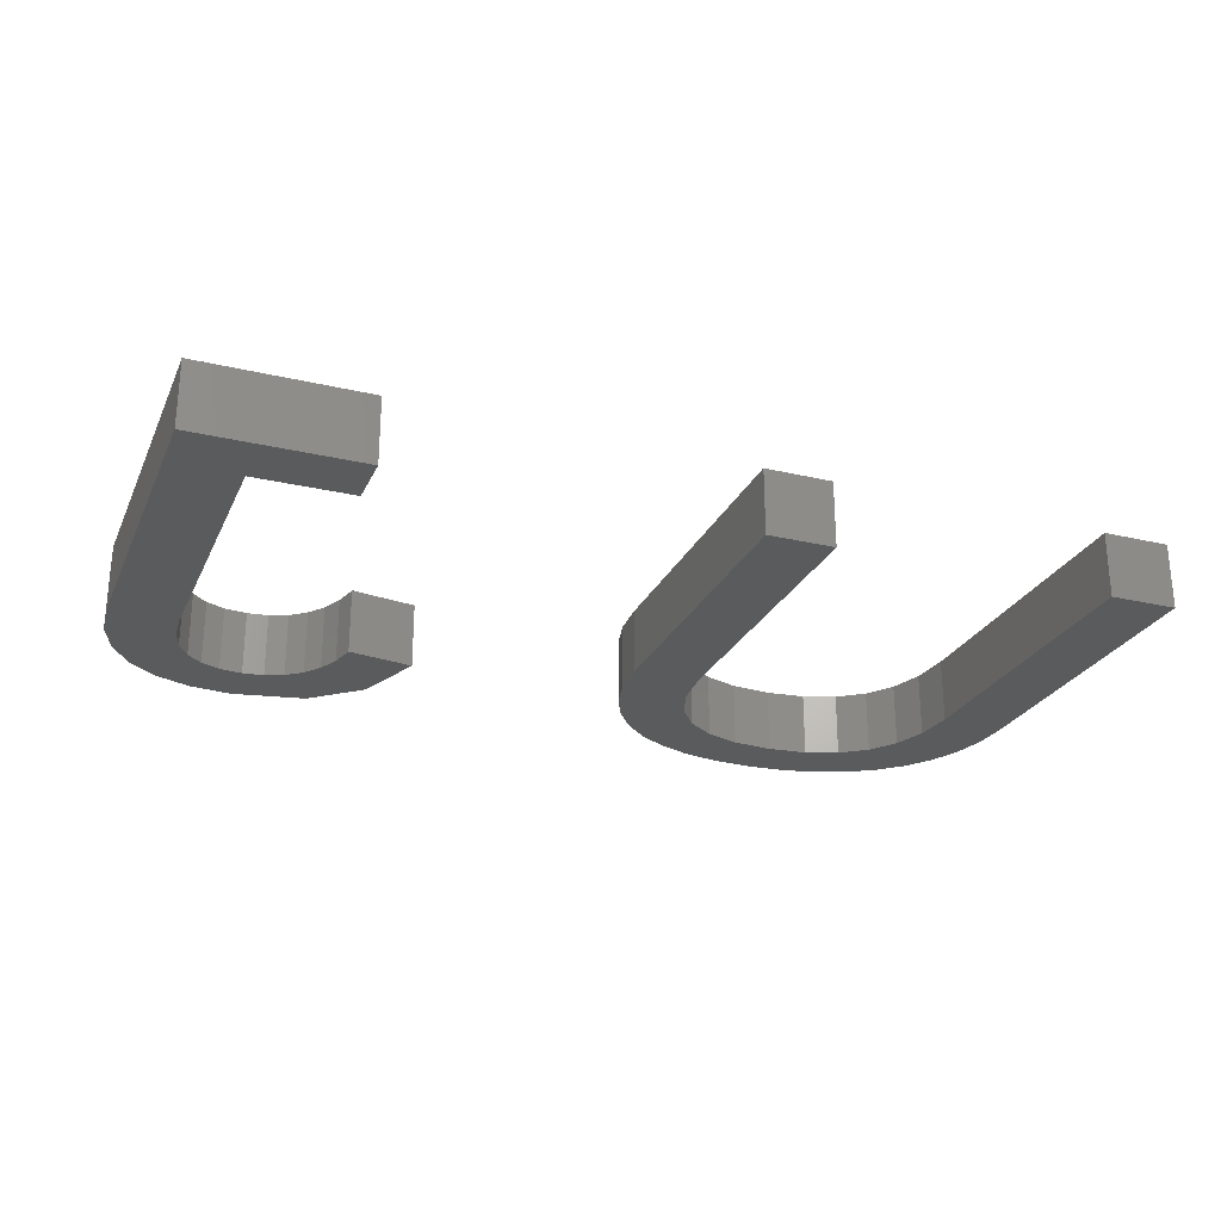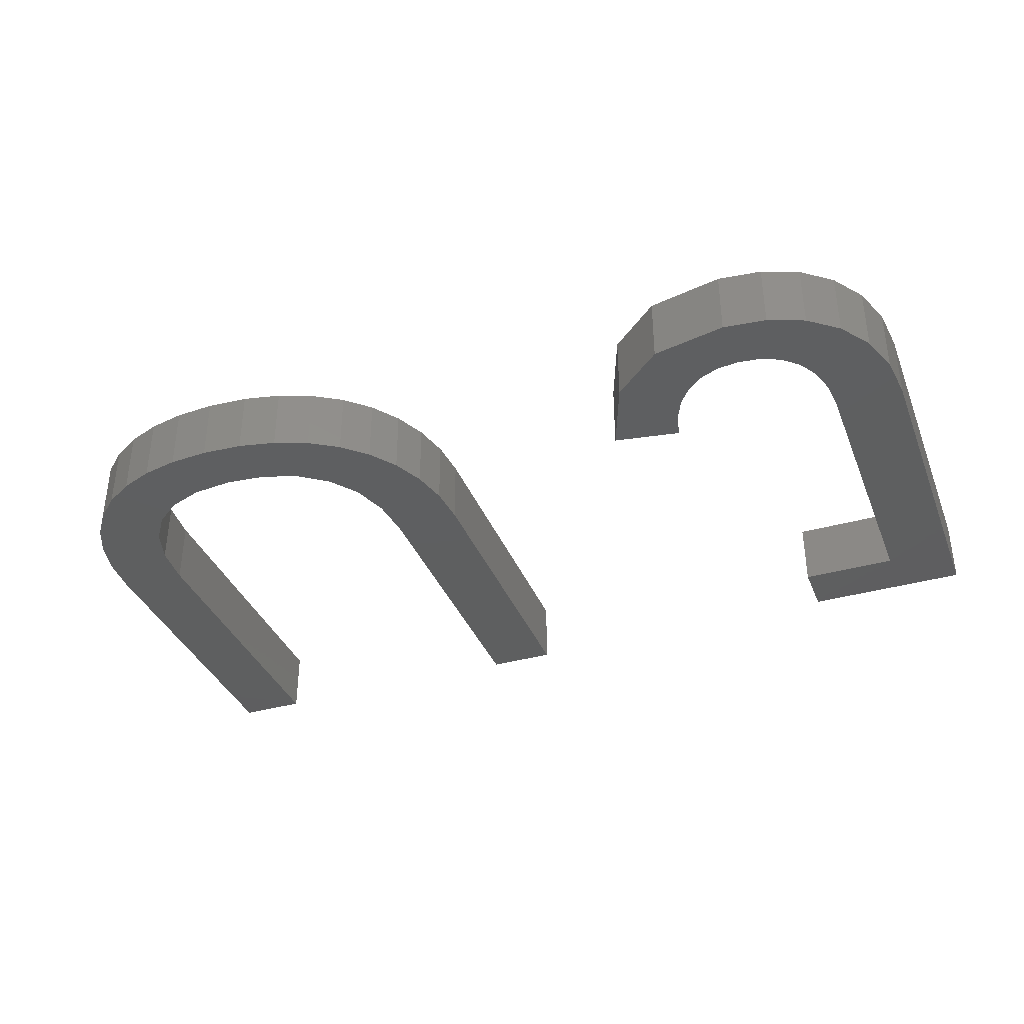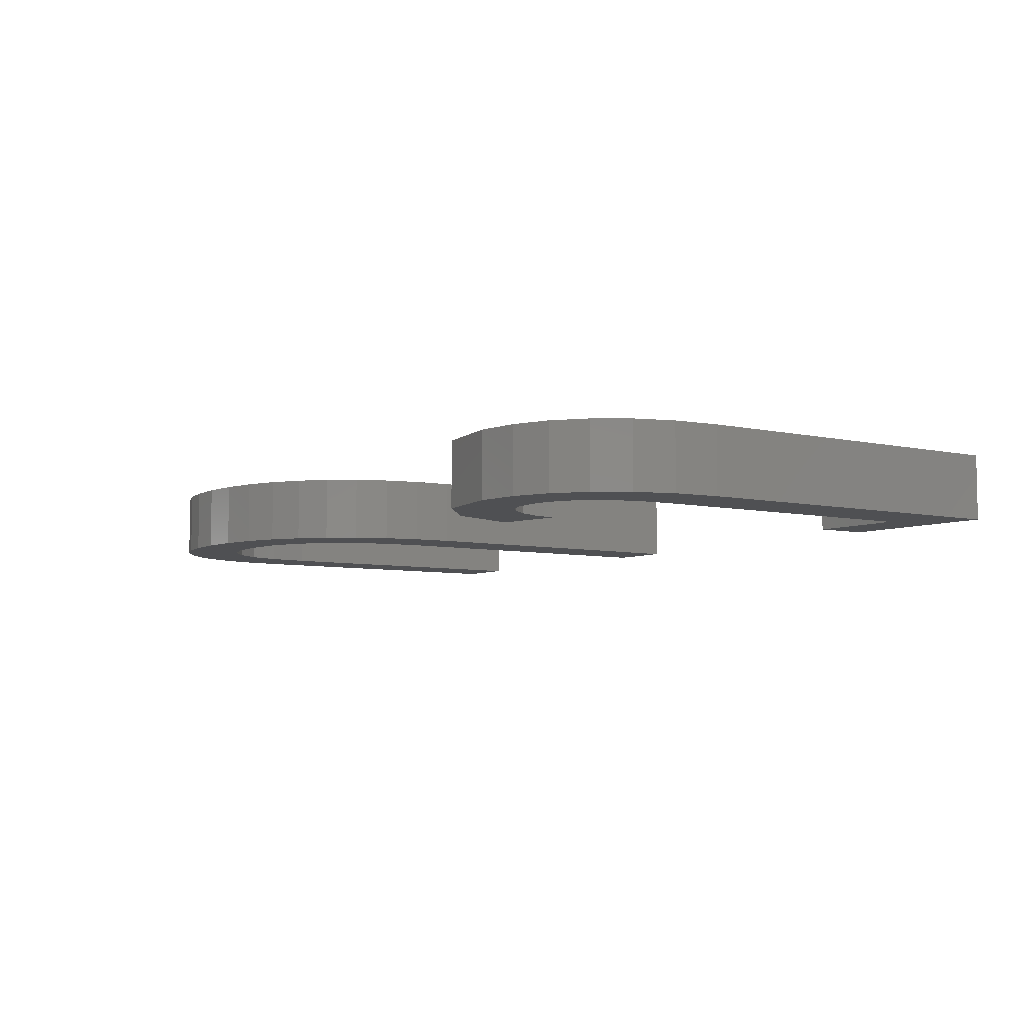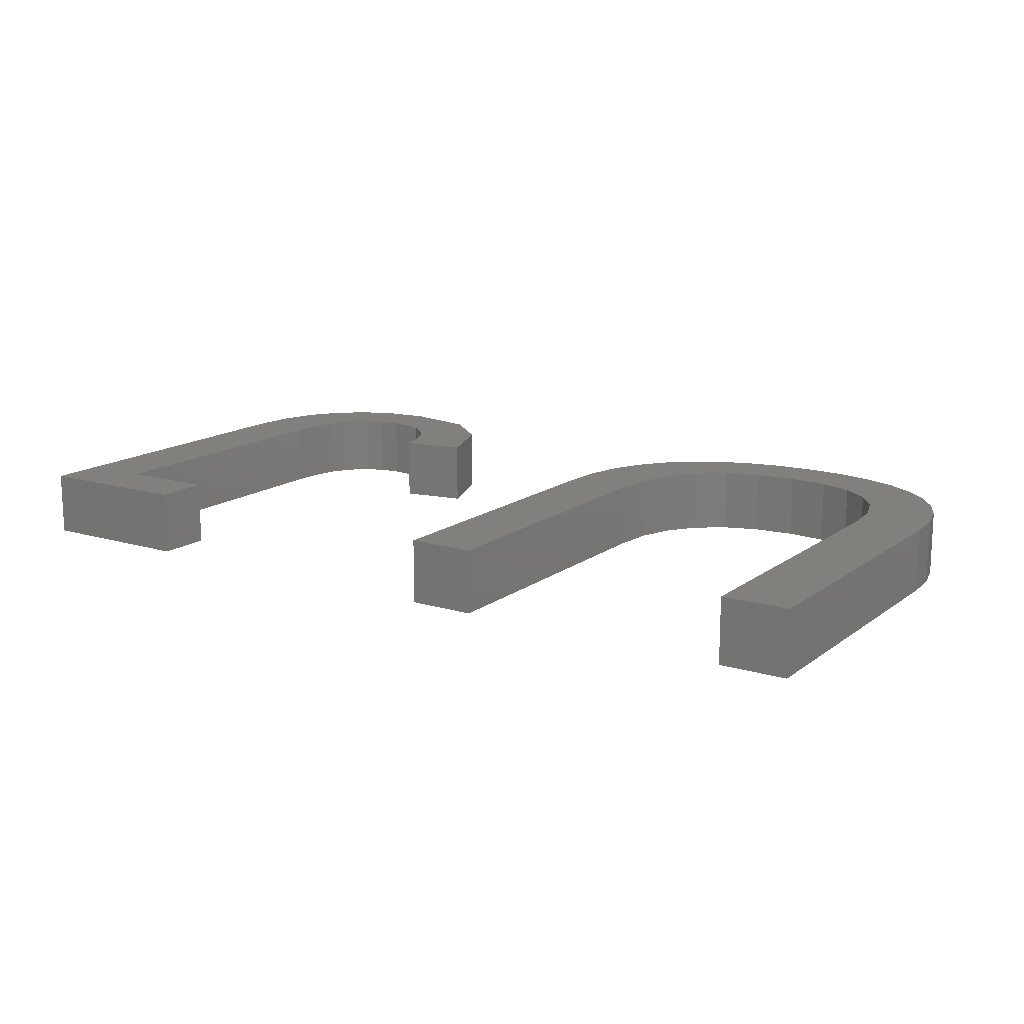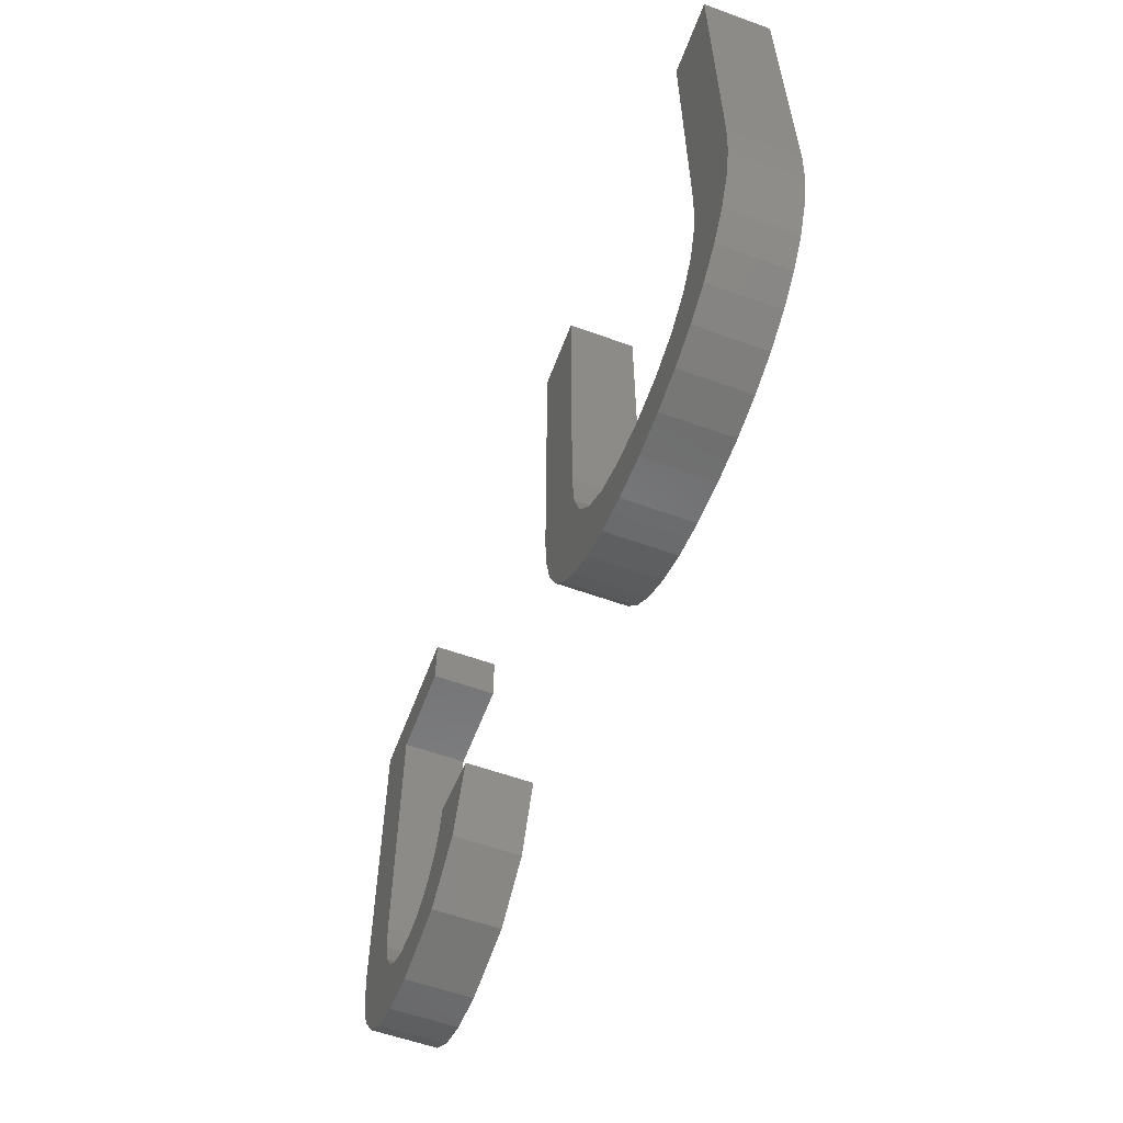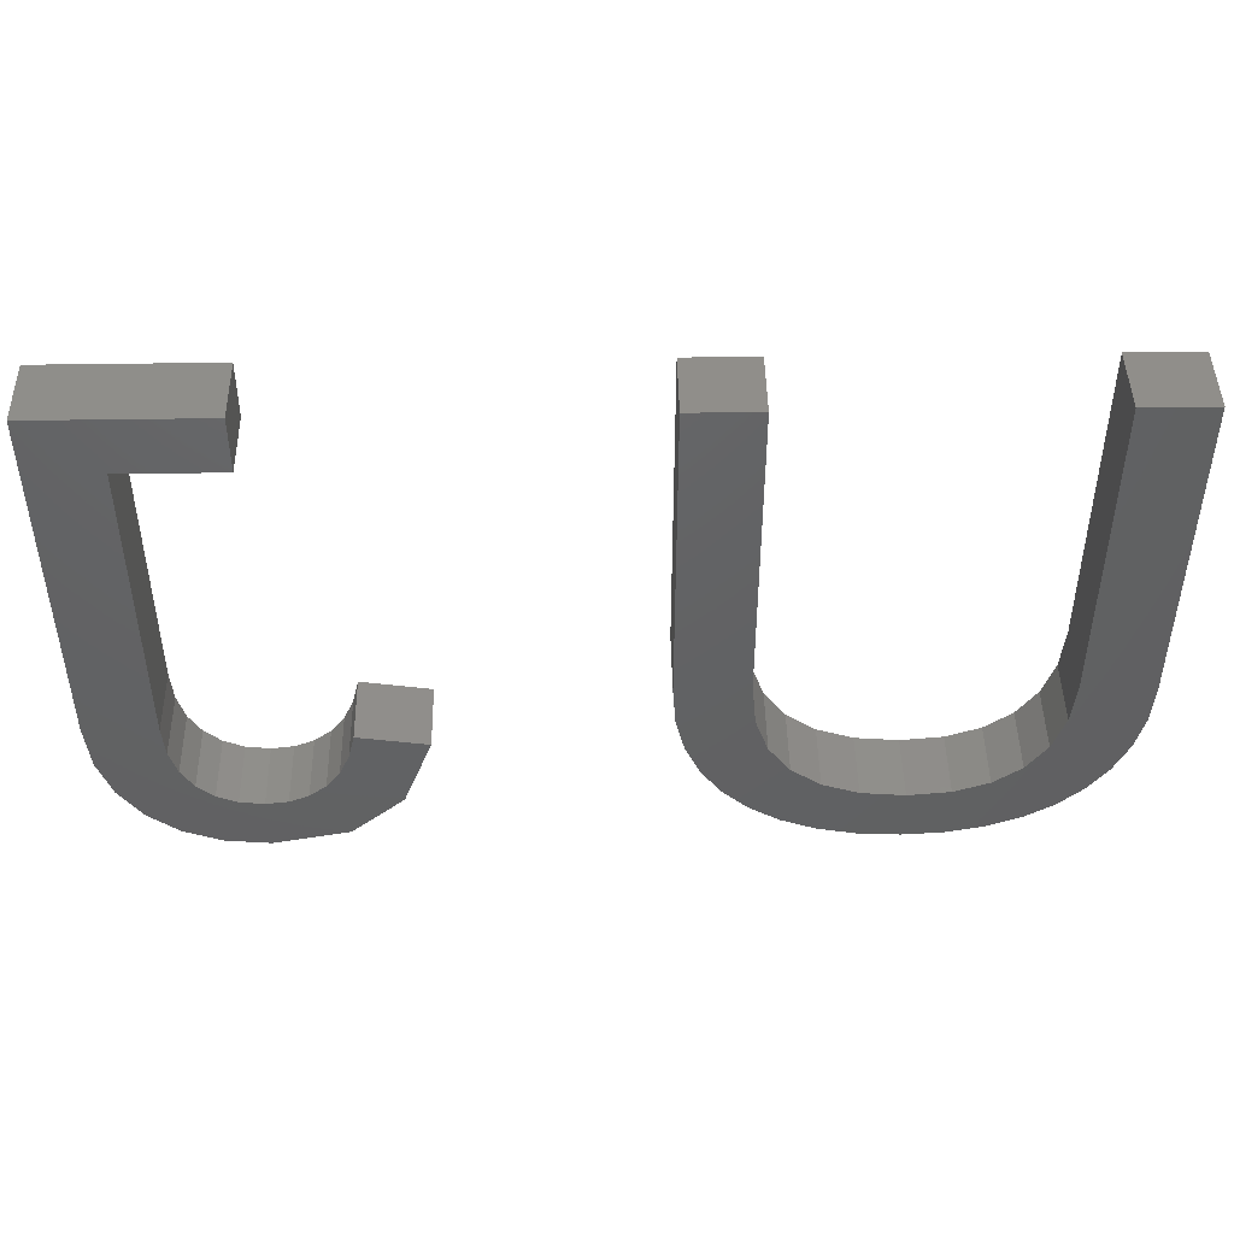
<metadata>
{"format":"stl","ext":"stl","renderer":"f3d","projection":"perspective","resolution":1024,"background":"white","views":[{"elev":-25.4,"azim":159.3,"up":"+Z"},{"elev":-36.7,"azim":20.2,"up":"+Z"},{"elev":-6.2,"azim":54.9,"up":"+Z"},{"elev":14.7,"azim":-146.8,"up":"+Z"},{"elev":-58.2,"azim":-110.5,"up":"+Y"},{"elev":45.7,"azim":179.0,"up":"+Y"}]}
</metadata>
<code>
# stl→obj: 126 verts, 244 faces
v 20.16 9.566 2
v 22 8.525 2
v 19.78 8.473 2
v 22.26 9.59 2
v 21.56 7.572 2
v 20.29 10.89 2
v 32.69 6.567 2
v 33.33 4.808 2
v 31.09 5.254 2
v 19.14 7.61 2
v 20.96 6.746 2
v 22.35 10.77 2
v 29.55 6.593 2
v 31.62 7.195 2
v 20.22 6.062 2
v 19.33 5.518 2
v 18.27 6.987 2
v 20.29 20.3 2
v 22.35 20.3 2
v 35.71 8.617 2
v 37.84 9.577 2
v 37.71 8.201 2
v 17.2 6.614 2
v 18.32 5.124 2
v 17.19 4.887 2
v 15.94 4.808 2
v 15.93 6.489 2
v 14.74 4.884 2
v 14.69 6.609 2
v 12.66 5.491 2
v 12.85 7.573 2
v 13.67 6.971 2
v 10.49 7.474 2
v 12.26 8.408 2
v 11.07 6.676 2
v 10.06 8.397 2
v 9.802 9.43 2
v 11.91 9.466 2
v 11.79 10.75 2
v 9.716 10.57 2
v 9.716 20.3 2
v 11.79 20.3 2
v 11.79 6.015 2
v 13.65 5.112 2
v 32.12 6.803 2
v 35.49 7.861 2
v 37.31 7.036 2
v 35.73 5.374 2
v 35.13 7.264 2
v 36.64 6.081 2
v 35.78 9.534 2
v 35.78 18.6 2
v 32.83 20.3 2
v 32.83 18.6 2
v 37.84 20.3 2
v 34.64 6.833 2
v 34.63 4.949 2
v 30.92 8.382 2
v 31.22 7.727 2
v 34.04 6.575 2
v 33.34 6.489 2
v 28.71 8.824 2
v 30.74 9.16 2
v 19.78 8.473 4
v 22 8.525 4
v 20.16 9.566 4
v 22.26 9.59 4
v 21.56 7.572 4
v 20.29 10.89 4
v 31.09 5.254 4
v 33.33 4.808 4
v 32.69 6.567 4
v 20.96 6.746 4
v 19.14 7.61 4
v 22.35 10.77 4
v 31.62 7.195 4
v 29.55 6.593 4
v 20.22 6.062 4
v 18.27 6.987 4
v 19.33 5.518 4
v 22.35 20.3 4
v 20.29 20.3 4
v 37.71 8.201 4
v 37.84 9.577 4
v 35.71 8.617 4
v 18.32 5.124 4
v 17.2 6.614 4
v 15.93 6.489 4
v 15.94 4.808 4
v 17.19 4.887 4
v 14.69 6.609 4
v 14.74 4.884 4
v 13.67 6.971 4
v 12.85 7.573 4
v 12.66 5.491 4
v 11.07 6.676 4
v 12.26 8.408 4
v 10.49 7.474 4
v 10.06 8.397 4
v 11.91 9.466 4
v 9.802 9.43 4
v 11.79 10.75 4
v 9.716 20.3 4
v 9.716 10.57 4
v 11.79 20.3 4
v 11.79 6.015 4
v 13.65 5.112 4
v 32.12 6.803 4
v 37.31 7.036 4
v 35.49 7.861 4
v 36.64 6.081 4
v 35.13 7.264 4
v 35.73 5.374 4
v 35.78 9.534 4
v 35.78 18.6 4
v 32.83 18.6 4
v 32.83 20.3 4
v 37.84 20.3 4
v 34.64 6.833 4
v 34.63 4.949 4
v 31.22 7.727 4
v 30.92 8.382 4
v 34.04 6.575 4
v 33.34 6.489 4
v 28.71 8.824 4
v 30.74 9.16 4
f 1 2 3
f 1 4 2
f 2 5 3
f 1 6 4
f 7 8 9
f 10 3 11
f 12 4 6
f 9 13 14
f 15 10 11
f 10 16 17
f 6 18 19
f 20 21 22
f 23 17 24
f 25 26 27
f 12 6 19
f 25 27 23
f 3 5 11
f 25 23 24
f 15 16 10
f 17 16 24
f 27 28 29
f 30 31 32
f 33 34 35
f 33 36 34
f 36 37 38
f 38 37 39
f 39 40 41
f 42 39 41
f 39 37 40
f 34 36 38
f 35 34 31
f 43 35 31
f 30 43 31
f 44 30 32
f 29 44 32
f 29 28 44
f 27 26 28
f 7 9 45
f 46 22 47
f 46 20 22
f 48 49 50
f 21 20 51
f 52 21 51
f 53 52 54
f 53 55 52
f 52 55 21
f 48 56 49
f 46 47 50
f 49 46 50
f 48 57 56
f 58 59 13
f 56 57 60
f 60 57 8
f 61 60 8
f 13 59 14
f 7 61 8
f 62 58 13
f 62 63 58
f 14 45 9
f 64 65 66
f 65 67 66
f 64 68 65
f 67 69 66
f 70 71 72
f 73 64 74
f 69 67 75
f 76 77 70
f 73 74 78
f 79 80 74
f 81 82 69
f 83 84 85
f 86 79 87
f 88 89 90
f 81 69 75
f 87 88 90
f 73 68 64
f 86 87 90
f 74 80 78
f 86 80 79
f 91 92 88
f 93 94 95
f 96 97 98
f 97 99 98
f 100 101 99
f 102 101 100
f 103 104 102
f 103 102 105
f 104 101 102
f 100 99 97
f 94 97 96
f 94 96 106
f 94 106 95
f 93 95 107
f 93 107 91
f 107 92 91
f 92 89 88
f 108 70 72
f 109 83 110
f 83 85 110
f 111 112 113
f 114 85 84
f 114 84 115
f 116 115 117
f 115 118 117
f 84 118 115
f 112 119 113
f 111 109 110
f 111 110 112
f 119 120 113
f 77 121 122
f 123 120 119
f 71 120 123
f 71 123 124
f 76 121 77
f 71 124 72
f 77 122 125
f 122 126 125
f 70 108 76
f 24 90 25
f 24 86 90
f 16 86 24
f 16 80 86
f 15 80 16
f 15 78 80
f 11 78 15
f 11 73 78
f 5 73 11
f 5 68 73
f 2 68 5
f 2 65 68
f 4 65 2
f 4 67 65
f 12 67 4
f 12 75 67
f 19 75 12
f 19 81 75
f 18 81 19
f 18 82 81
f 6 82 18
f 6 69 82
f 1 69 6
f 1 66 69
f 3 66 1
f 3 64 66
f 10 64 3
f 10 74 64
f 17 74 10
f 17 79 74
f 23 79 17
f 23 87 79
f 27 87 23
f 27 88 87
f 29 88 27
f 29 91 88
f 32 91 29
f 32 93 91
f 31 93 32
f 31 94 93
f 34 94 31
f 34 97 94
f 38 97 34
f 38 100 97
f 39 100 38
f 39 102 100
f 42 102 39
f 42 105 102
f 41 105 42
f 41 103 105
f 40 103 41
f 40 104 103
f 37 104 40
f 37 101 104
f 36 101 37
f 36 99 101
f 33 99 36
f 33 98 99
f 35 98 33
f 35 96 98
f 43 96 35
f 43 106 96
f 30 106 43
f 30 95 106
f 44 95 30
f 44 107 95
f 28 107 44
f 28 92 107
f 26 92 28
f 26 89 92
f 25 89 26
f 25 90 89
f 48 120 57
f 48 113 120
f 50 113 48
f 50 111 113
f 47 111 50
f 47 109 111
f 22 109 47
f 22 83 109
f 21 83 22
f 21 84 83
f 55 84 21
f 55 118 84
f 53 118 55
f 53 117 118
f 54 117 53
f 54 116 117
f 52 116 54
f 52 115 116
f 51 115 52
f 51 114 115
f 20 114 51
f 20 85 114
f 46 85 20
f 46 110 85
f 49 110 46
f 49 112 110
f 56 112 49
f 56 119 112
f 60 119 56
f 60 123 119
f 61 123 60
f 61 124 123
f 7 124 61
f 7 72 124
f 45 72 7
f 45 108 72
f 14 108 45
f 14 76 108
f 59 76 14
f 59 121 76
f 58 121 59
f 58 122 121
f 63 122 58
f 63 126 122
f 62 126 63
f 62 125 126
f 13 125 62
f 13 77 125
f 9 77 13
f 9 70 77
f 8 70 9
f 8 71 70
f 57 71 8
f 57 120 71

</code>
